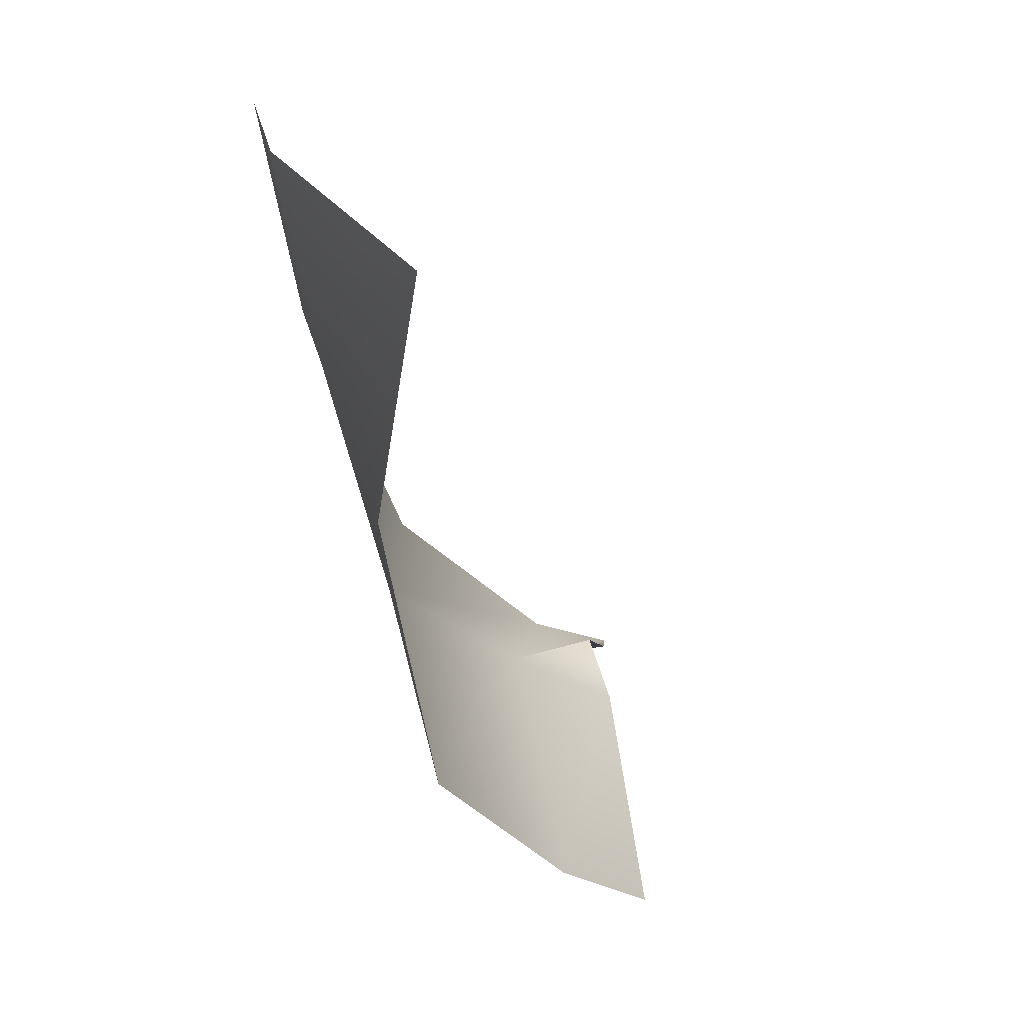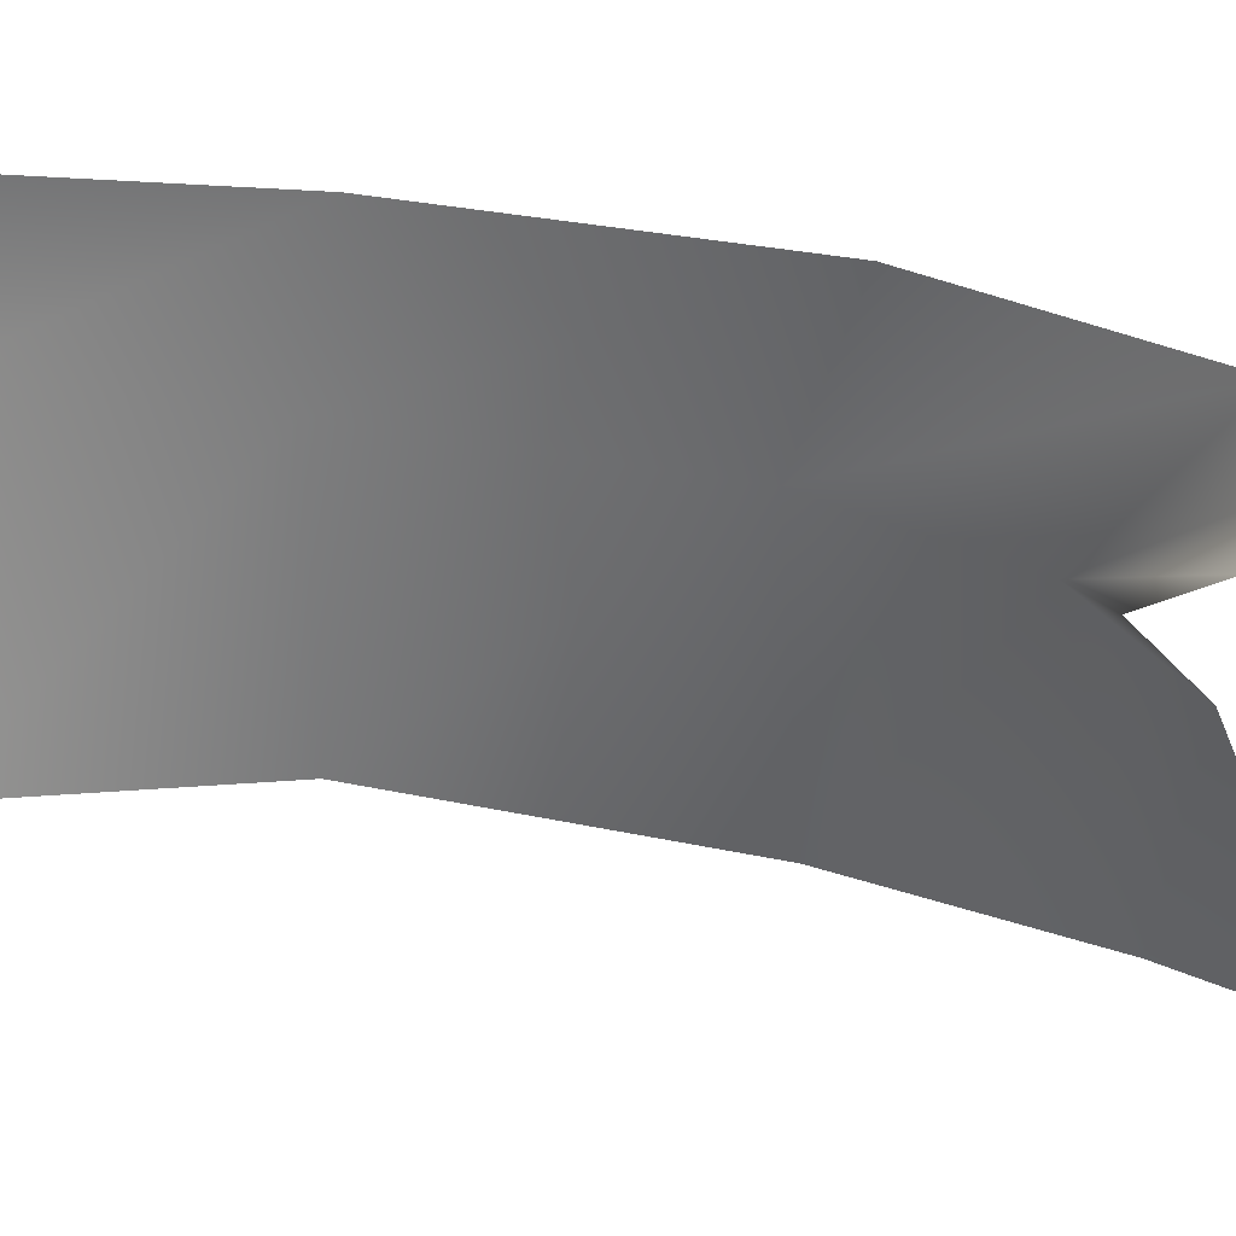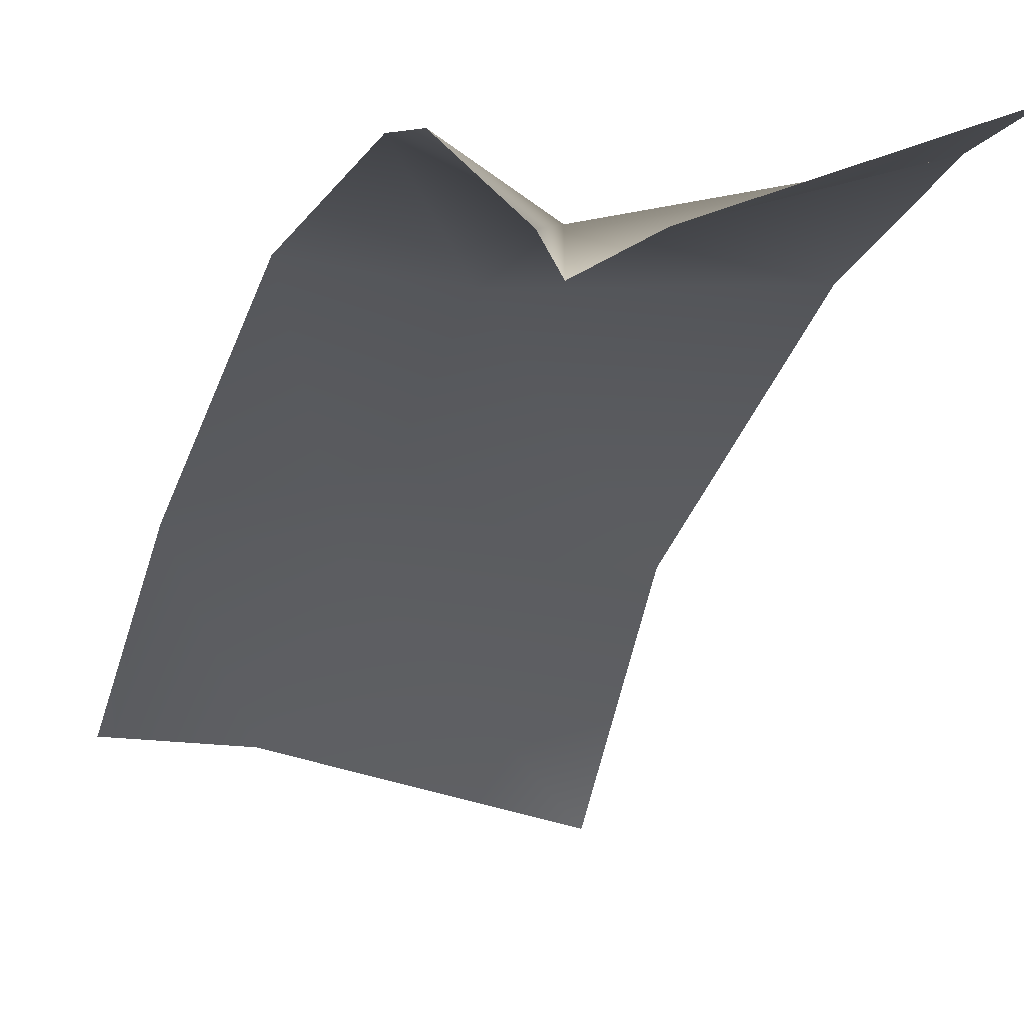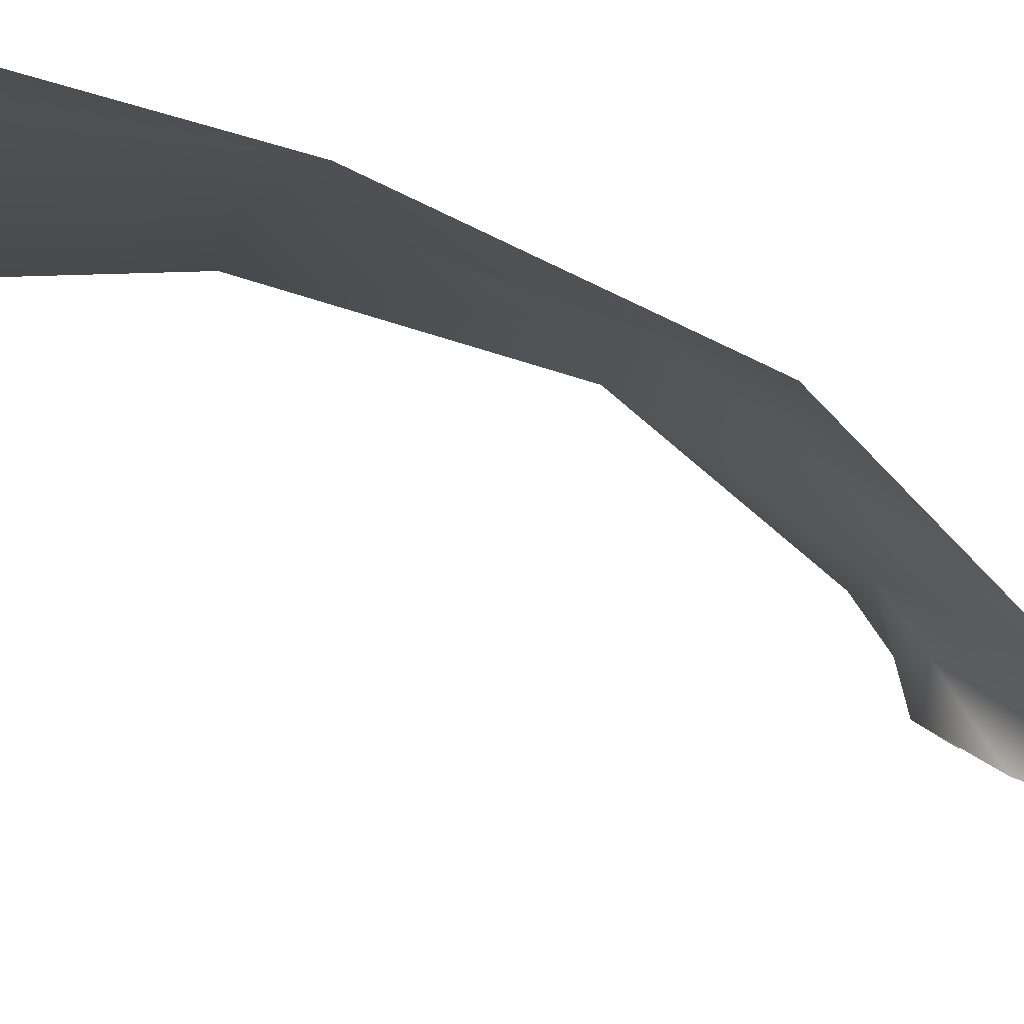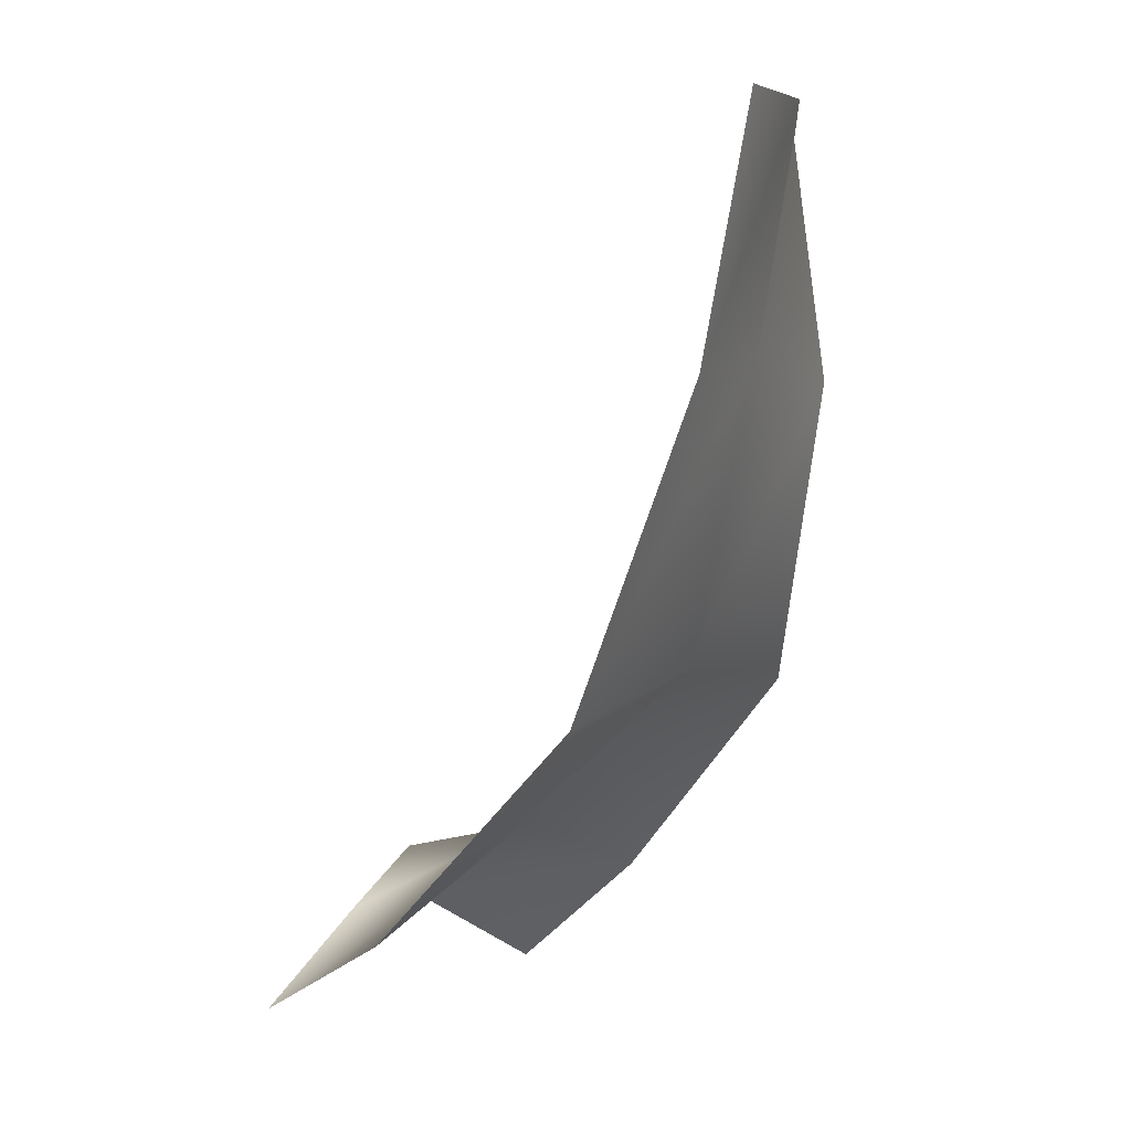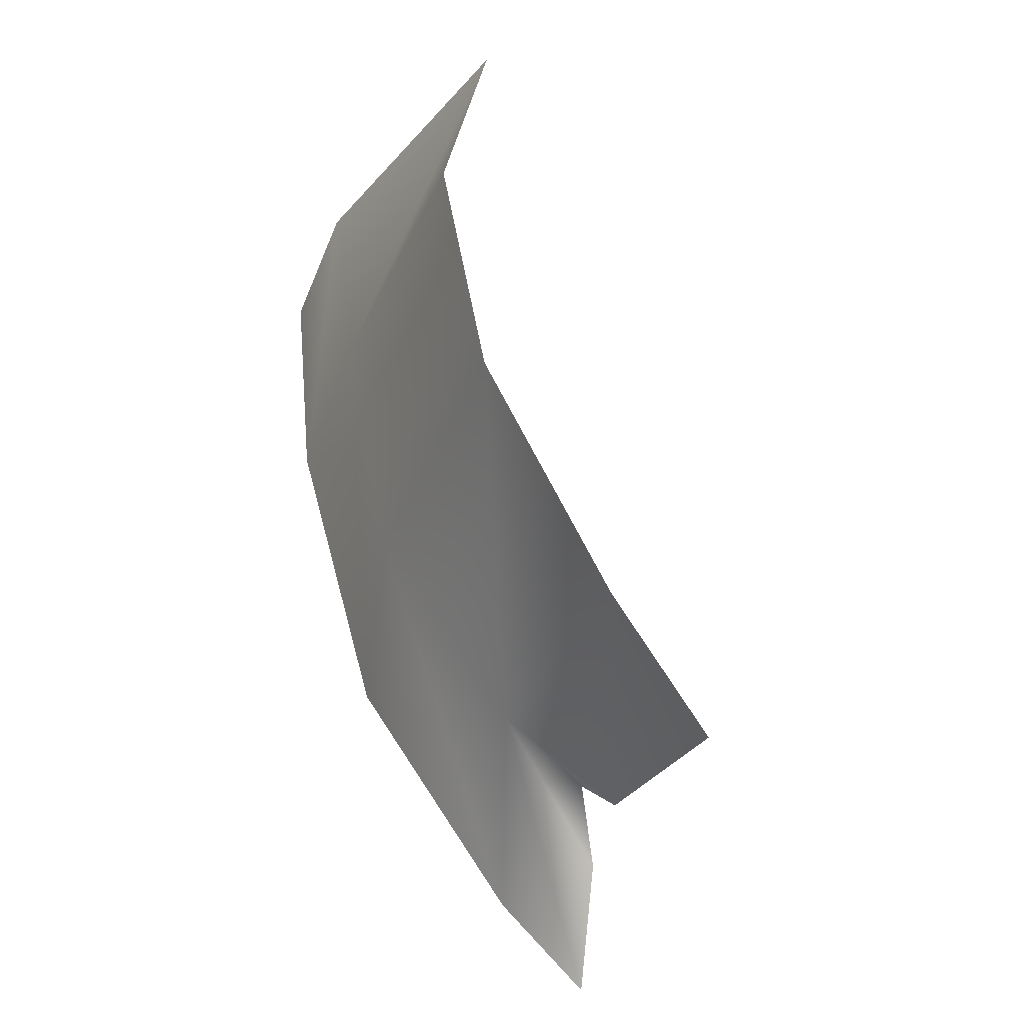
<metadata>
{"format":"obj","ext":"obj","renderer":"f3d","projection":"perspective","resolution":1024,"background":"white","views":[{"elev":32.9,"azim":58.3,"up":"+Y"},{"elev":-76.1,"azim":-94.7,"up":"+Z"},{"elev":-55.5,"azim":-19.5,"up":"+Z"},{"elev":-23.5,"azim":-106.6,"up":"+Z"},{"elev":4.4,"azim":-86.0,"up":"+Y"},{"elev":-49.9,"azim":49.0,"up":"+Y"}]}
</metadata>
<code>
o D55C_B
v -35.75 48.41 3.699
v -34.55 47.98 4.148
v -34.52 48.93 4.889
v -35.75 48.41 3.699
v -34.52 48.93 4.889
v -35.79 49.13 4.451
v -35.75 48.41 3.699
v -35.97 48.06 2.948
v -35.79 48.31 3.178
v -35.79 48.31 3.178
v -35.57 48.04 3.178
v -35.75 48.41 3.699
v -35.79 49.13 4.451
v -36.53 48.96 3.967
v -36.43 48 3.126
v -35.79 49.13 4.451
v -36.43 48 3.126
v -35.75 48.41 3.699
v -34.55 47.98 4.148
v -35.75 48.41 3.699
v -35.57 48.04 3.178
v -34.55 47.98 4.148
v -35.57 48.04 3.178
v -34.57 47.5 3.607
v -34.6 50.43 5.105
v -35.81 50.55 4.752
v -35.79 49.13 4.451
v -34.6 50.43 5.105
v -35.79 49.13 4.451
v -34.52 48.93 4.889
v -36.52 50.45 4.502
v -35.81 50.55 4.752
v -35.83 51.66 4.929
v -36.52 50.45 4.502
v -35.83 51.66 4.929
v -36.46 51.64 4.716
v -36.53 48.96 3.967
v -35.79 49.13 4.451
v -35.81 50.55 4.752
v -36.53 48.96 3.967
v -35.81 50.55 4.752
v -36.52 50.45 4.502
v -36.4 47.71 2.648
v -35.97 48.06 2.948
v -35.75 48.41 3.699
v -36.4 47.71 2.648
v -35.75 48.41 3.699
v -36.43 48 3.126
v -34.47 51.64 4.95
v -35.83 51.66 4.929
v -35.81 50.55 4.752
v -34.47 51.64 4.95
v -35.81 50.55 4.752
v -34.6 50.43 5.105
f 1 2 3
f 4 5 6
f 7 8 9
f 10 11 12
f 13 14 15
f 16 17 18
f 19 20 21
f 22 23 24
f 25 26 27
f 28 29 30
f 31 32 33
f 34 35 36
f 37 38 39
f 40 41 42
f 43 44 45
f 46 47 48
f 49 50 51
f 52 53 54

</code>
